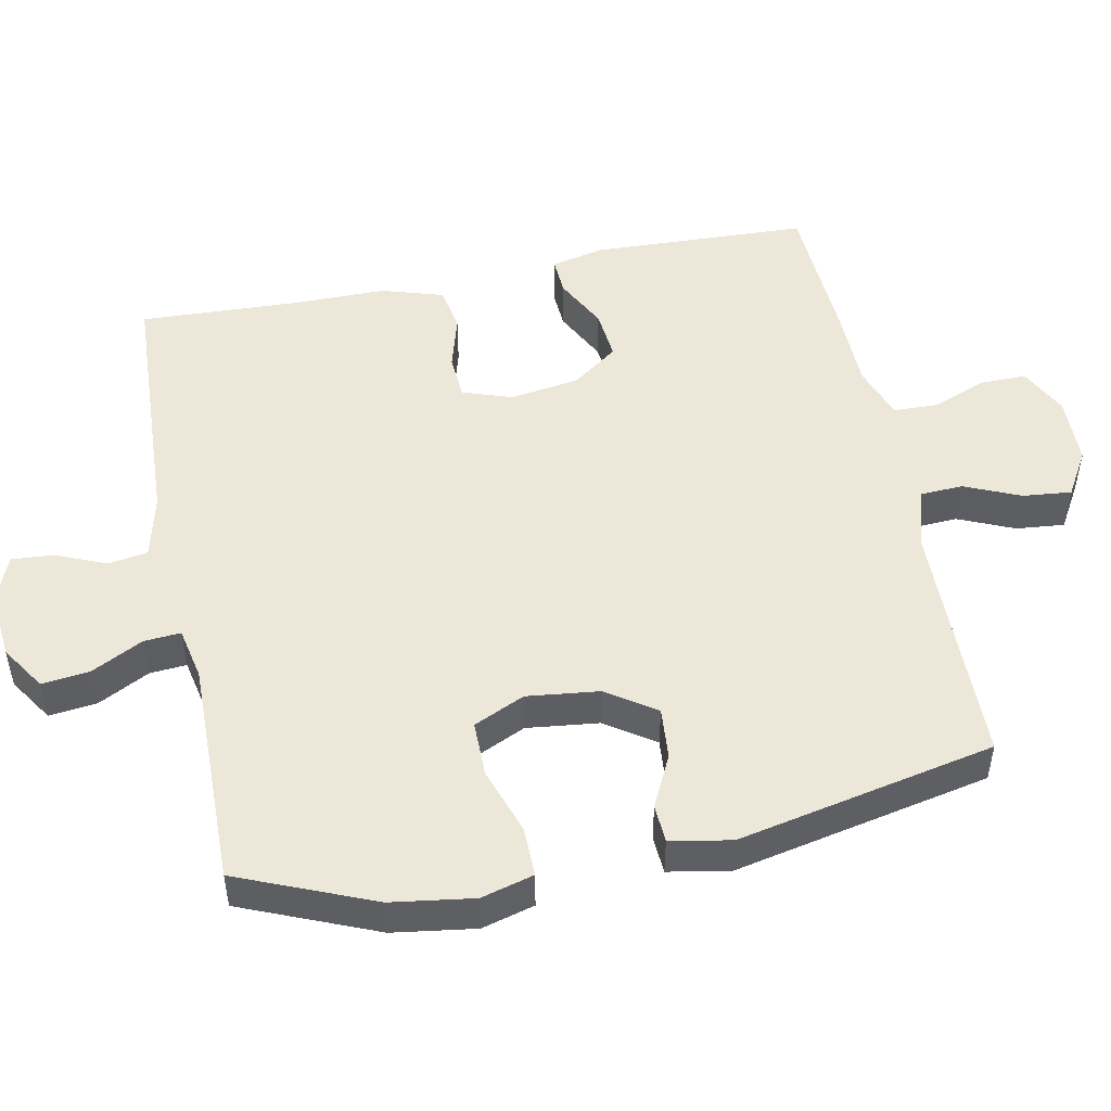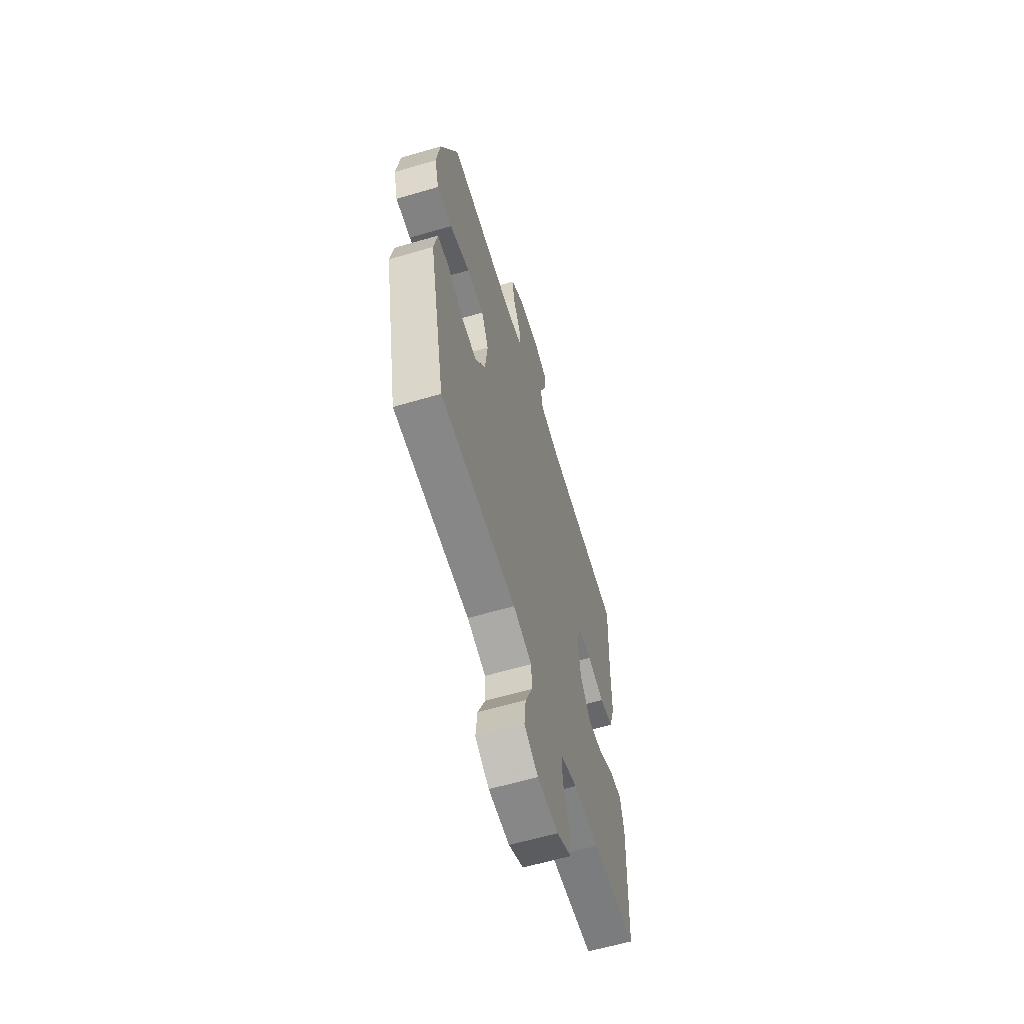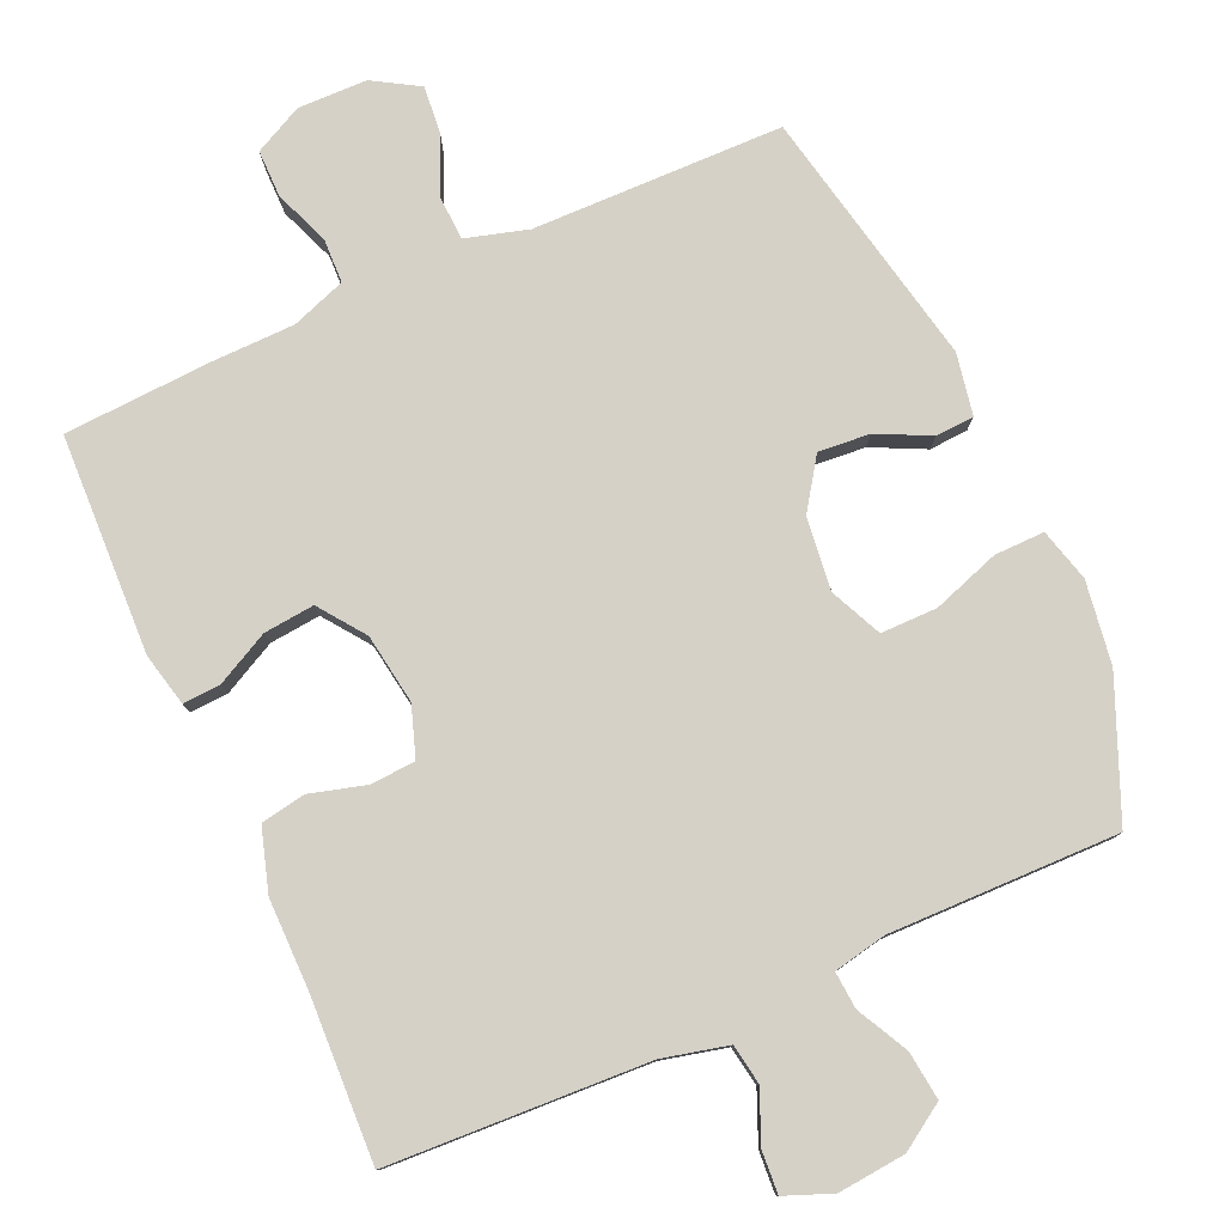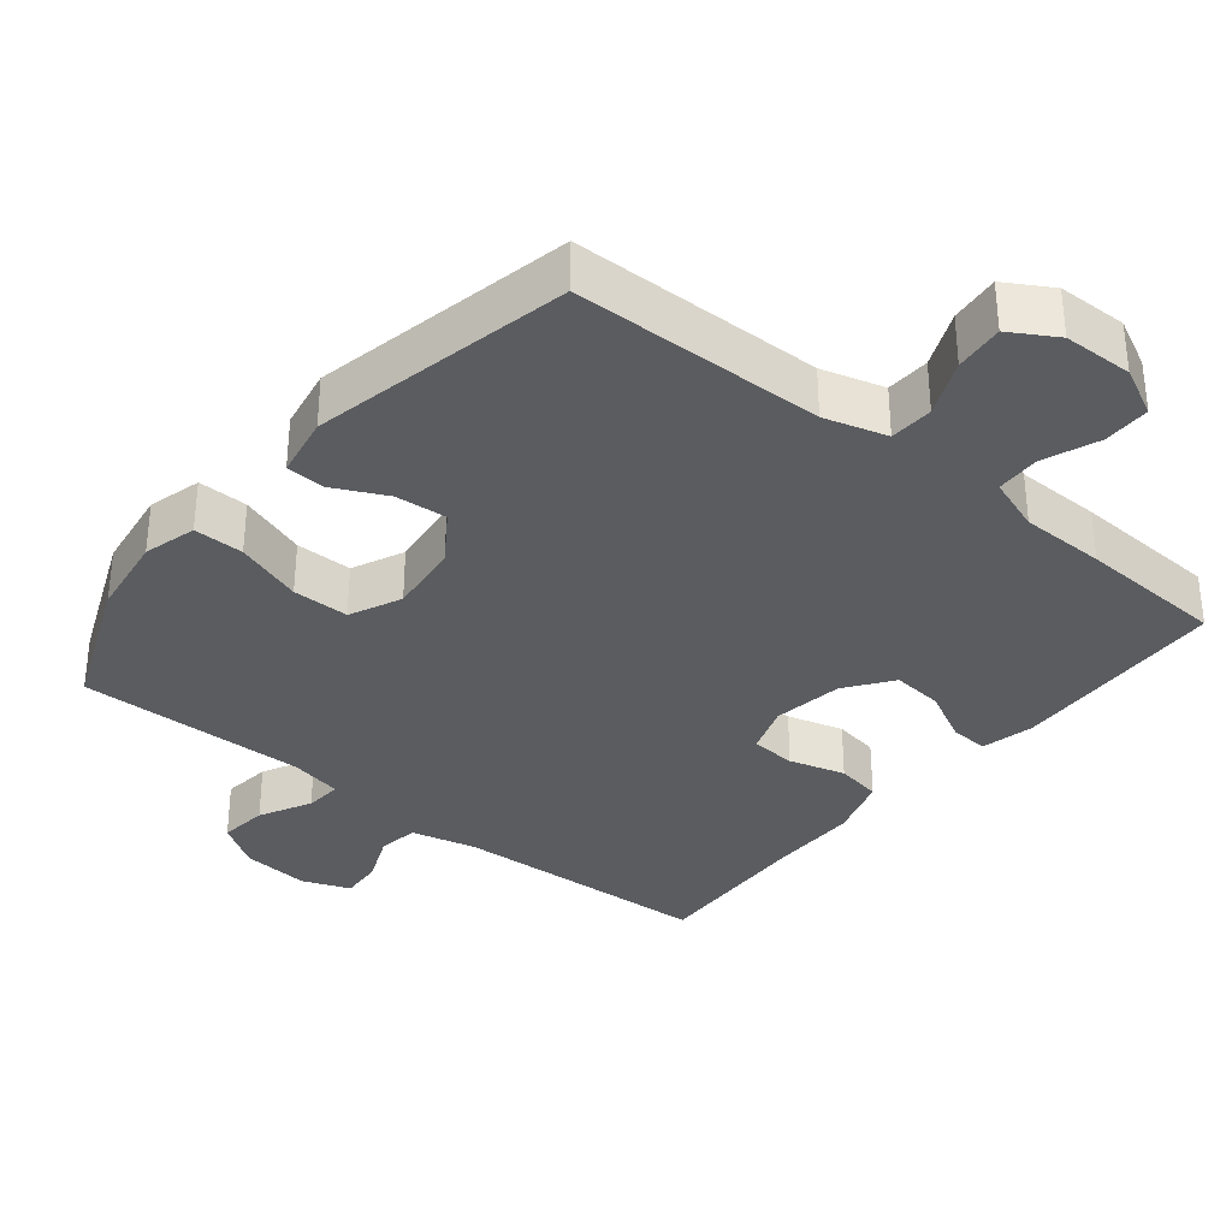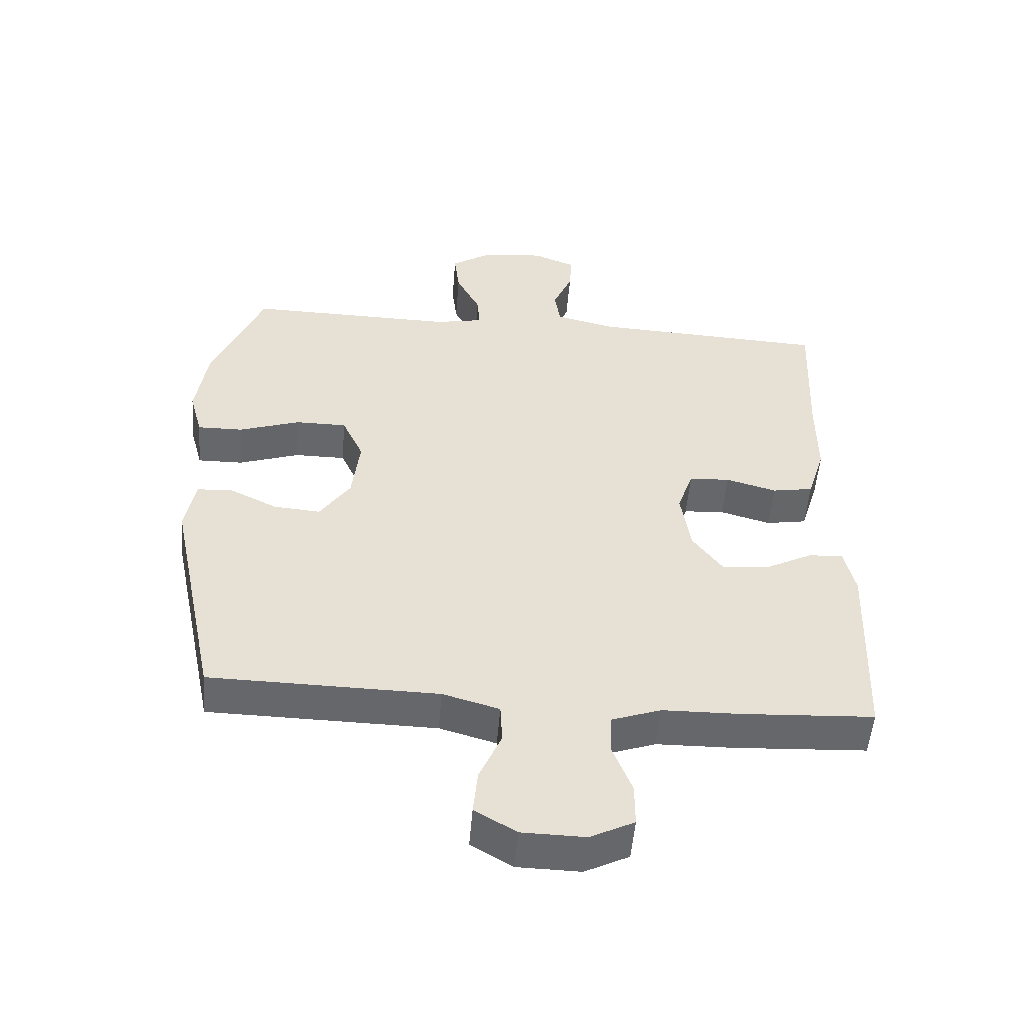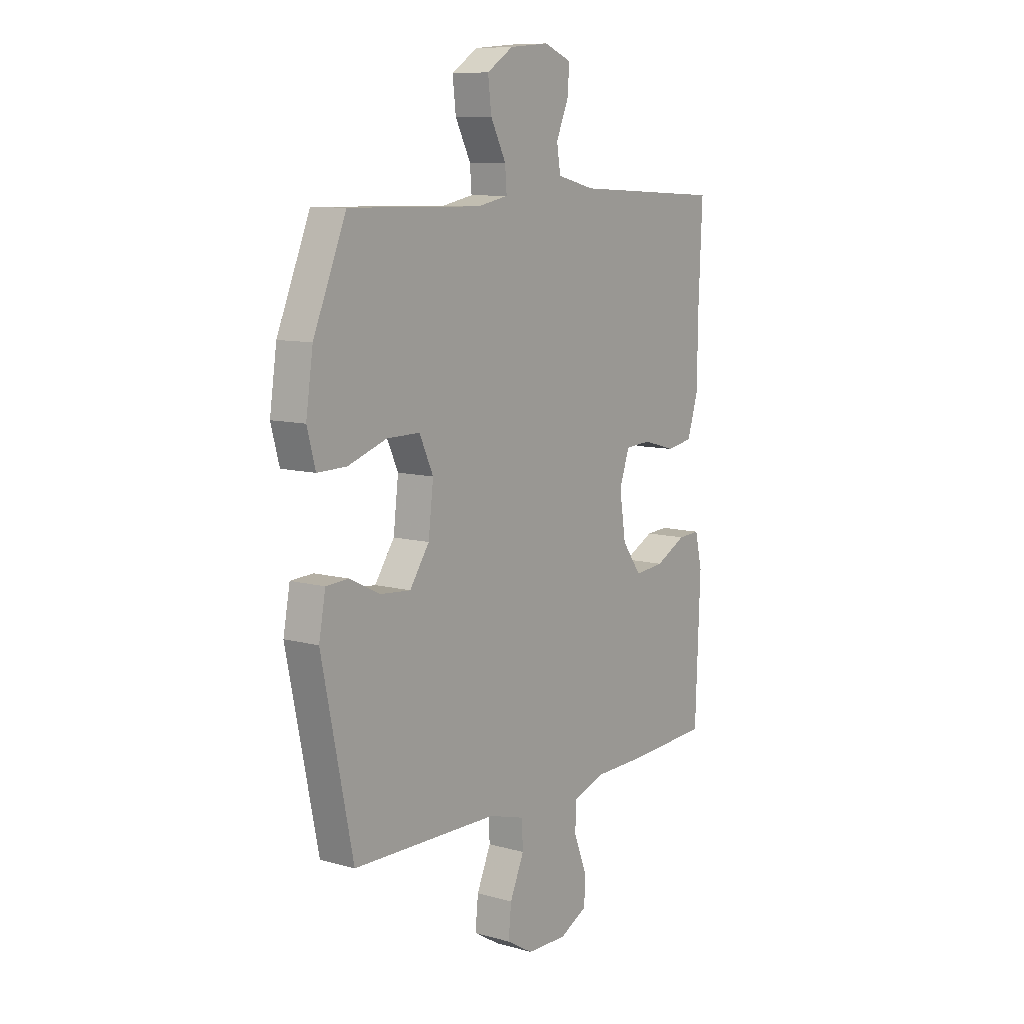
<metadata>
{"format":"obj","ext":"obj","renderer":"f3d","projection":"perspective","resolution":1024,"background":"white","views":[{"elev":49.8,"azim":78.6,"up":"+Y"},{"elev":-61.5,"azim":106.6,"up":"+Z"},{"elev":79.1,"azim":-24.1,"up":"+Y"},{"elev":-34.0,"azim":140.9,"up":"+Y"},{"elev":-52.0,"azim":175.4,"up":"+Z"},{"elev":9.5,"azim":125.9,"up":"+Z"}]}
</metadata>
<code>
v -0.5 0.07 -0.5
v -0.512 0.07 -0.194
v -0.495 0.07 -0.12
v -0.442 0.07 -0.123
v -0.368 0.07 -0.161
v -0.297 0.07 -0.168
v -0.25 0.07 -0.104
v -0.235 0.07 -0.006
v -0.259 0.07 0.064
v -0.322 0.07 0.068
v -0.4 0.07 0.046
v -0.463 0.07 0.057
v -0.49 0.07 0.144
v -0.49 0.07 0.273
v -0.5 0.07 0.5
v -0.136 0.07 0.518
v -0.045 0.07 0.54
v -0.036 0.07 0.596
v -0.066 0.07 0.667
v -0.07 0.07 0.726
v -0.004 0.07 0.752
v 0.091 0.07 0.743
v 0.154 0.07 0.702
v 0.146 0.07 0.634
v 0.109 0.07 0.562
v 0.105 0.07 0.51
v 0.179 0.07 0.495
v 0.5 0.07 0.5
v 0.579 0.07 0.31
v 0.596 0.07 0.194
v 0.576 0.07 0.12
v 0.506 0.07 0.121
v 0.412 0.07 0.153
v 0.333 0.07 0.153
v 0.3 0.07 0.081
v 0.312 0.07 -0.021
v 0.359 0.07 -0.09
v 0.431 0.07 -0.084
v 0.505 0.07 -0.048
v 0.559 0.07 -0.051
v 0.575 0.07 -0.137
v 0.5 0.07 -0.5
v 0.149 0.07 -0.506
v 0.062 0.07 -0.531
v 0.059 0.07 -0.592
v 0.093 0.07 -0.67
v 0.1 0.07 -0.739
v 0.036 0.07 -0.777
v -0.061 0.07 -0.779
v -0.129 0.07 -0.745
v -0.129 0.07 -0.679
v -0.099 0.07 -0.602
v -0.101 0.07 -0.54
v -0.177 0.07 -0.513
v -0.295 0.07 -0.511
v -0.5 0 -0.5
v -0.512 0 -0.194
v -0.495 0 -0.12
v -0.442 0 -0.123
v -0.368 0 -0.161
v -0.297 0 -0.168
v -0.25 0 -0.104
v -0.235 0 -0.006
v -0.259 0 0.064
v -0.322 0 0.068
v -0.4 0 0.046
v -0.463 0 0.057
v -0.49 0 0.144
v -0.49 0 0.273
v -0.5 0 0.5
v -0.136 0 0.518
v -0.045 0 0.54
v -0.036 0 0.596
v -0.066 0 0.667
v -0.07 0 0.726
v -0.004 0 0.752
v 0.091 0 0.743
v 0.154 0 0.702
v 0.146 0 0.634
v 0.109 0 0.562
v 0.105 0 0.51
v 0.179 0 0.495
v 0.5 0 0.5
v 0.579 0 0.31
v 0.596 0 0.194
v 0.576 0 0.12
v 0.506 0 0.121
v 0.412 0 0.153
v 0.333 0 0.153
v 0.3 0 0.081
v 0.312 0 -0.021
v 0.359 0 -0.09
v 0.431 0 -0.084
v 0.505 0 -0.048
v 0.559 0 -0.051
v 0.575 0 -0.137
v 0.5 0 -0.5
v 0.149 0 -0.506
v 0.062 0 -0.531
v 0.059 0 -0.592
v 0.093 0 -0.67
v 0.1 0 -0.739
v 0.036 0 -0.777
v -0.061 0 -0.779
v -0.129 0 -0.745
v -0.129 0 -0.679
v -0.099 0 -0.602
v -0.101 0 -0.54
v -0.177 0 -0.513
v -0.295 0 -0.511
f 3 4 5
f 2 3 5
f 1 2 5
f 55 1 5
f 54 55 5
f 53 54 5 6
f 50 51 52
f 49 50 52
f 48 49 52
f 47 48 52
f 46 47 52
f 45 46 52
f 44 45 52 53
f 53 6 7
f 44 53 7
f 43 44 7
f 41 42 43
f 40 41 43
f 39 40 43
f 38 39 43
f 37 38 43
f 43 7 8
f 37 43 8
f 36 37 8
f 31 32 33
f 30 31 33
f 29 30 33
f 28 29 33
f 27 28 33
f 26 27 33 34
f 23 24 25
f 22 23 25
f 21 22 25
f 20 21 25
f 19 20 25
f 18 19 25
f 17 18 25 26
f 26 34 35
f 17 26 35
f 16 17 35
f 12 13 14
f 11 12 14
f 10 11 14
f 15 16 35
f 14 15 35
f 10 14 35
f 9 10 35
f 8 9 35 36
f 60 59 58
f 60 58 57
f 60 57 56
f 60 56 110
f 60 110 109
f 61 60 109 108
f 107 106 105
f 107 105 104
f 107 104 103
f 107 103 102
f 107 102 101
f 107 101 100
f 108 107 100 99
f 62 61 108
f 62 108 99
f 62 99 98
f 98 97 96
f 98 96 95
f 98 95 94
f 98 94 93
f 98 93 92
f 63 62 98
f 63 98 92
f 63 92 91
f 88 87 86
f 88 86 85
f 88 85 84
f 88 84 83
f 88 83 82
f 89 88 82 81
f 80 79 78
f 80 78 77
f 80 77 76
f 80 76 75
f 80 75 74
f 80 74 73
f 81 80 73 72
f 90 89 81
f 90 81 72
f 90 72 71
f 69 68 67
f 69 67 66
f 69 66 65
f 90 71 70
f 90 70 69
f 90 69 65
f 90 65 64
f 91 90 64 63
f 1 56 57 2
f 2 57 58 3
f 3 58 59 4
f 4 59 60 5
f 5 60 61 6
f 6 61 62 7
f 7 62 63 8
f 8 63 64 9
f 9 64 65 10
f 10 65 66 11
f 11 66 67 12
f 12 67 68 13
f 13 68 69 14
f 14 69 70 15
f 15 70 71 16
f 16 71 72 17
f 17 72 73 18
f 18 73 74 19
f 19 74 75 20
f 20 75 76 21
f 21 76 77 22
f 22 77 78 23
f 23 78 79 24
f 24 79 80 25
f 25 80 81 26
f 26 81 82 27
f 27 82 83 28
f 28 83 84 29
f 29 84 85 30
f 30 85 86 31
f 31 86 87 32
f 32 87 88 33
f 33 88 89 34
f 34 89 90 35
f 35 90 91 36
f 36 91 92 37
f 37 92 93 38
f 38 93 94 39
f 39 94 95 40
f 40 95 96 41
f 41 96 97 42
f 42 97 98 43
f 43 98 99 44
f 44 99 100 45
f 45 100 101 46
f 46 101 102 47
f 47 102 103 48
f 48 103 104 49
f 49 104 105 50
f 50 105 106 51
f 51 106 107 52
f 52 107 108 53
f 53 108 109 54
f 54 109 110 55
f 55 110 56 1

</code>
